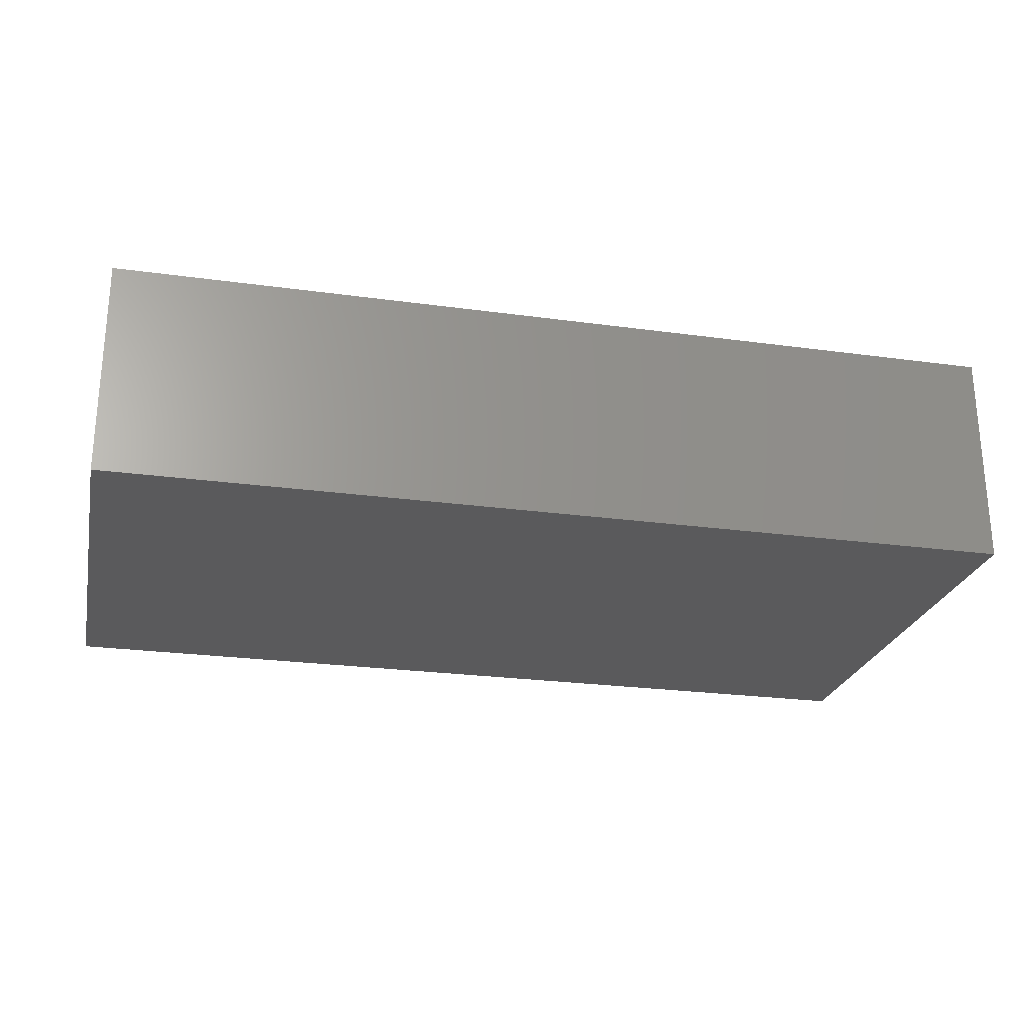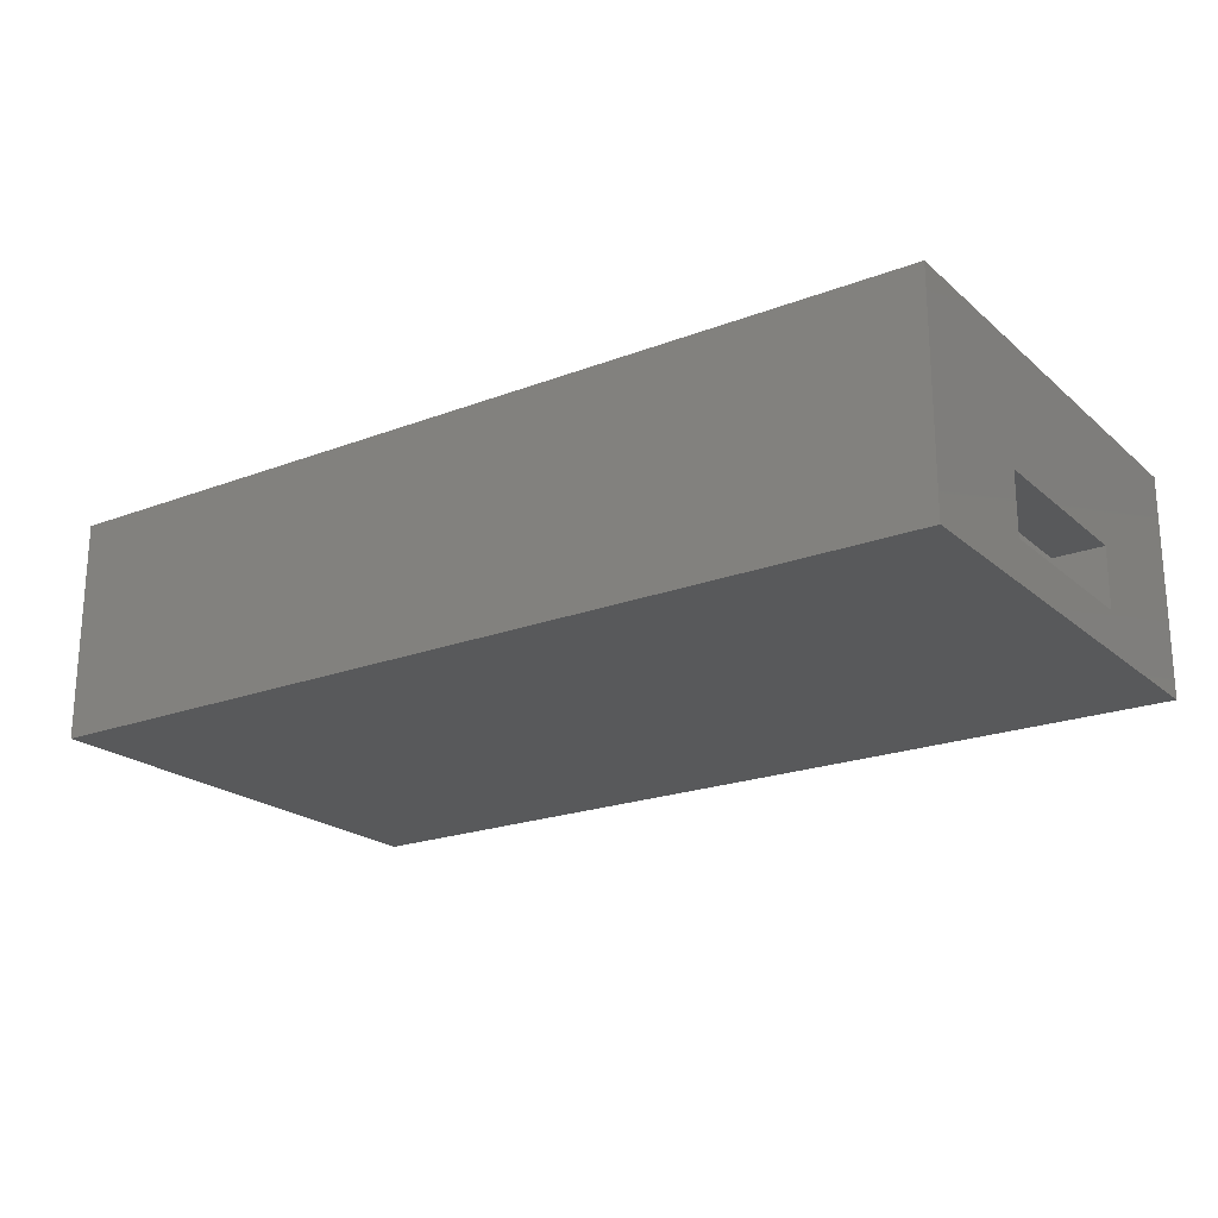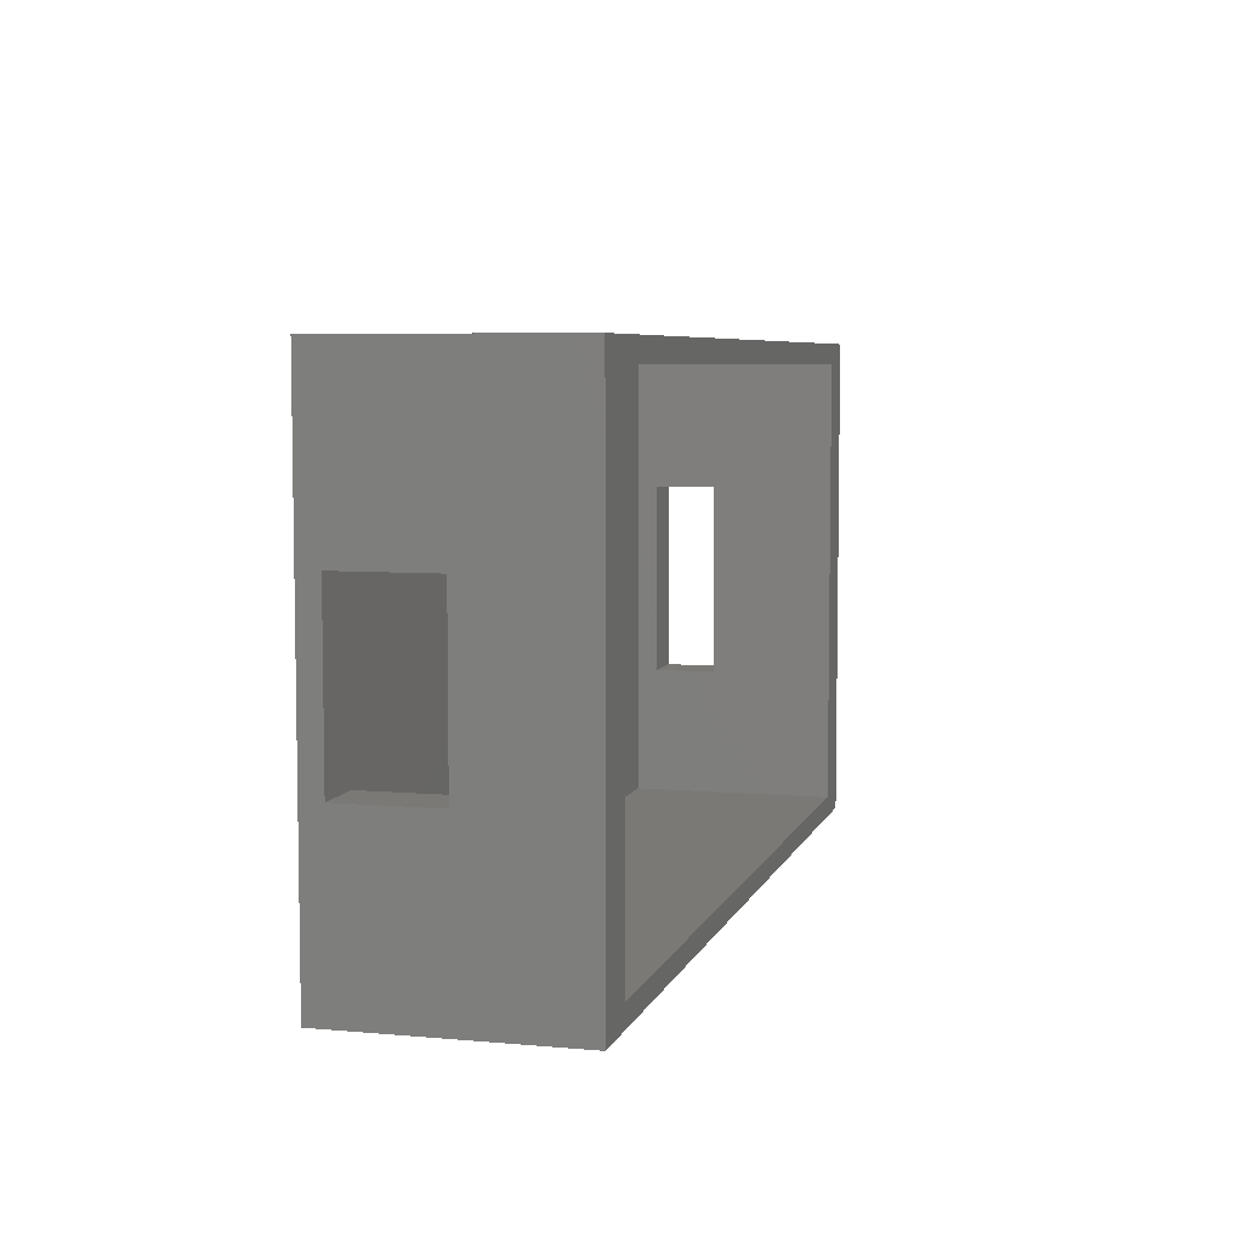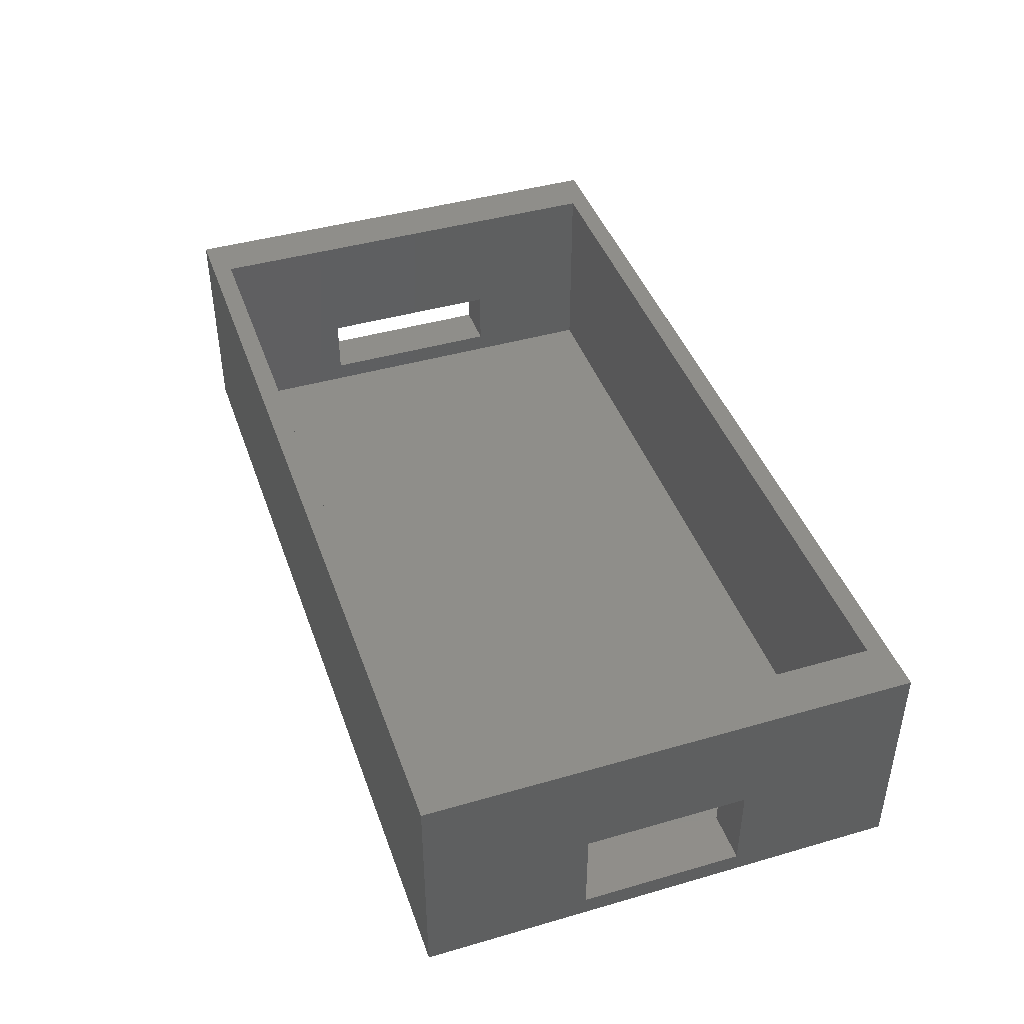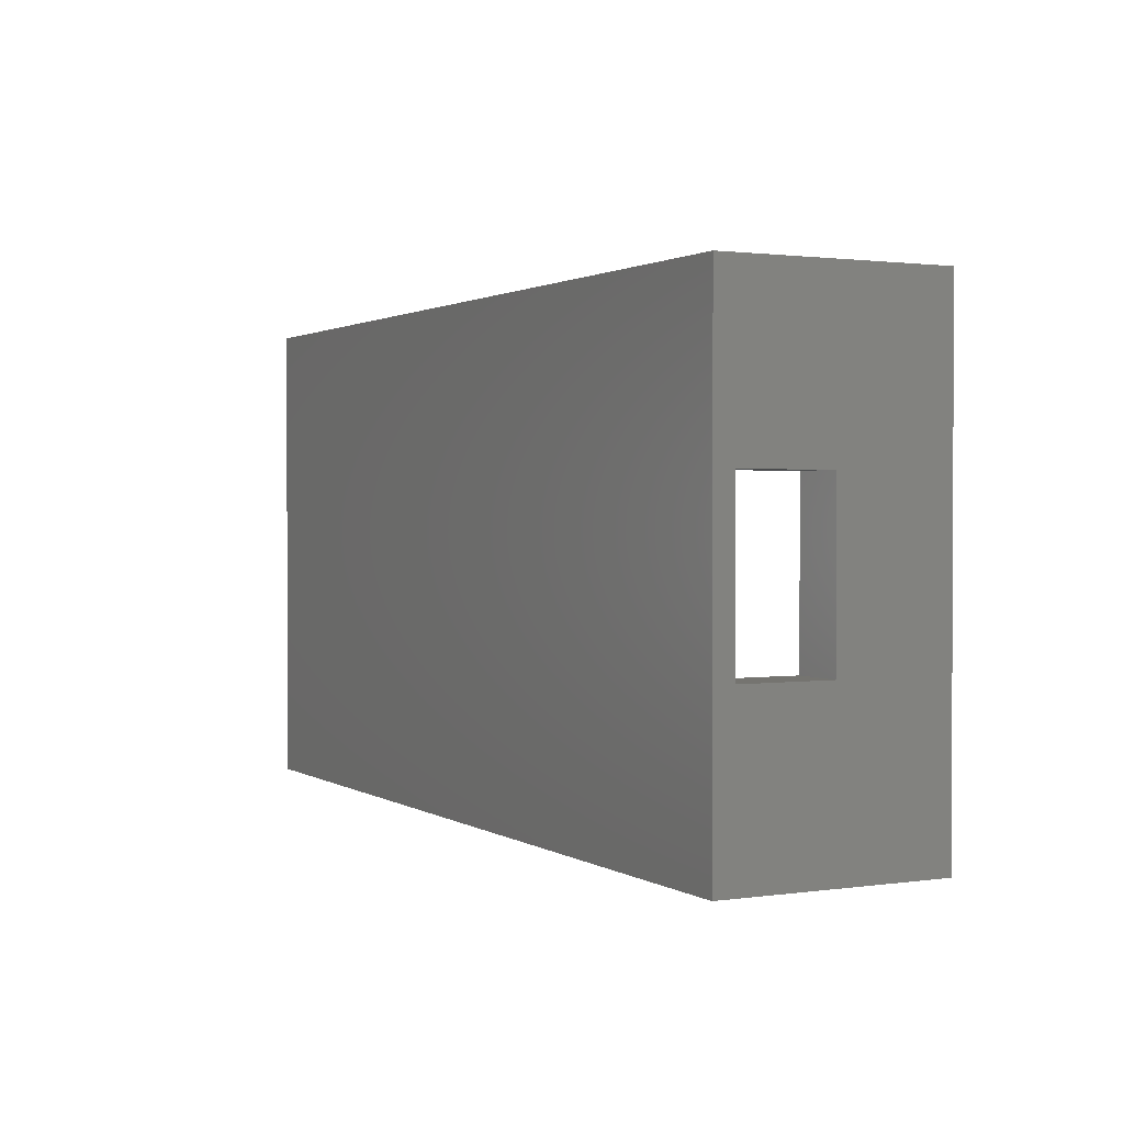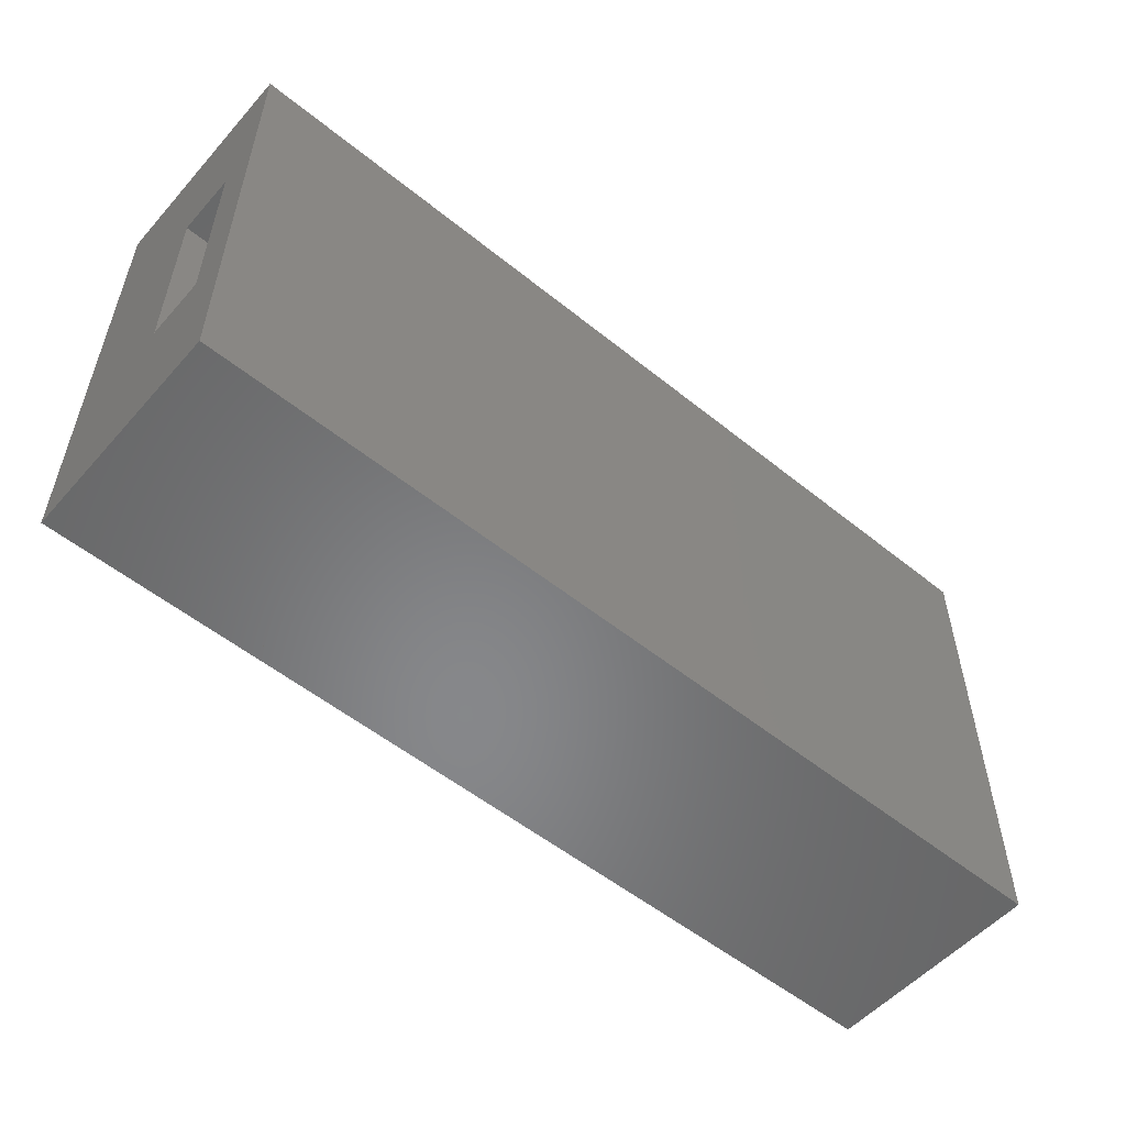
<metadata>
{"format":"stl","ext":"stl","renderer":"f3d","projection":"perspective","resolution":1024,"background":"white","views":[{"elev":-24.7,"azim":167.4,"up":"+Z"},{"elev":-21.2,"azim":34.2,"up":"+Z"},{"elev":6.2,"azim":-75.1,"up":"+Y"},{"elev":43.0,"azim":-108.9,"up":"+Z"},{"elev":1.4,"azim":-117.3,"up":"+Y"},{"elev":-54.2,"azim":139.4,"up":"+Y"}]}
</metadata>
<code>
# stl→obj: 36 verts, 76 faces
v 44.5 23 0
v -1 -1 0
v -1 23 0
v 44.5 -1 0
v 42 0 1
v 1.5 7 1
v 1.5 0 1
v 1.5 15 1
v 1.5 22 1
v 42 22 1
v -1 15 1
v -1 7 1
v 44.5 -1 11
v -1 -1 11
v 32 -1 11
v 21 -1 11
v -1 7 5.5
v -1 23 11
v -1 15 5.5
v 44.5 23 11
v 44.5 6.25 2
v 44.5 15.75 2
v 44.5 15.75 5
v 44.5 6.25 5
v 21 0 11
v 32 0 11
v 42 0 11
v 42 6.25 5
v 42 22 11
v 42 15.75 5
v 42 15.75 2
v 42 6.25 2
v 1.5 0 11
v 1.5 22 11
v 1.5 15 5.5
v 1.5 7 5.5
f 1 2 3
f 2 1 4
f 5 6 7
f 6 5 8
f 8 5 9
f 9 5 10
f 6 11 12
f 11 6 8
f 13 2 4
f 2 13 14
f 14 13 15
f 14 15 16
f 14 17 2
f 17 14 18
f 17 18 19
f 19 18 11
f 2 12 3
f 12 2 17
f 3 12 11
f 3 11 18
f 18 1 3
f 1 18 20
f 4 21 13
f 21 4 1
f 21 1 22
f 22 1 23
f 13 24 20
f 24 13 21
f 20 24 23
f 20 23 1
f 15 25 16
f 25 15 26
f 27 28 5
f 28 27 29
f 28 29 30
f 30 29 31
f 5 32 10
f 32 5 28
f 10 32 31
f 10 31 29
f 33 5 7
f 5 33 27
f 27 33 25
f 27 25 26
f 29 9 10
f 9 29 34
f 35 11 8
f 11 35 19
f 35 17 19
f 17 35 36
f 17 6 12
f 6 17 36
f 9 35 8
f 6 33 7
f 33 6 36
f 33 36 34
f 34 36 35
f 34 35 9
f 23 28 30
f 28 23 24
f 23 31 22
f 31 23 30
f 21 31 32
f 31 21 22
f 28 21 32
f 21 28 24
f 14 33 18
f 33 14 16
f 33 16 25
f 13 26 15
f 26 13 27
f 27 13 29
f 18 34 20
f 34 18 33
f 20 34 29
f 20 29 13

</code>
